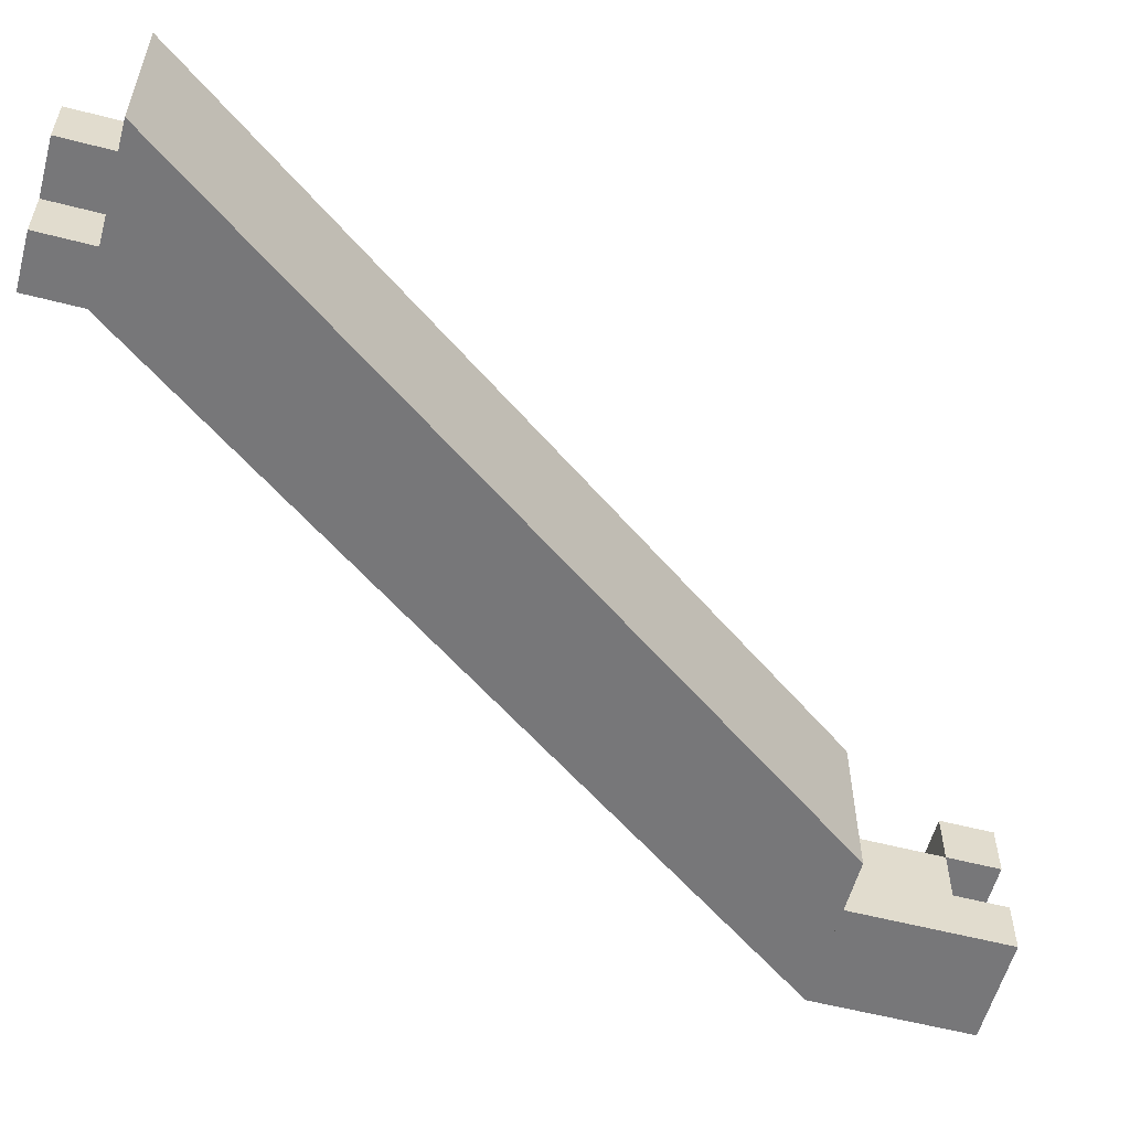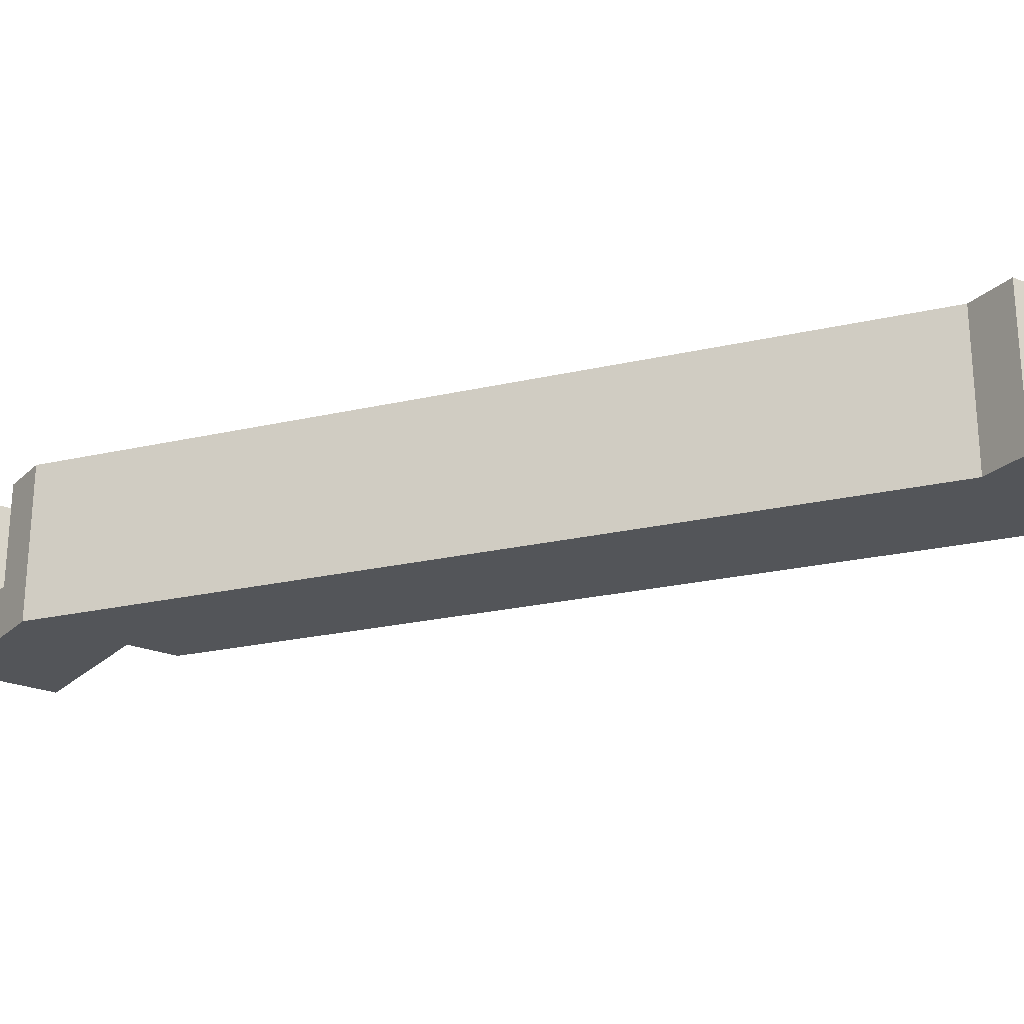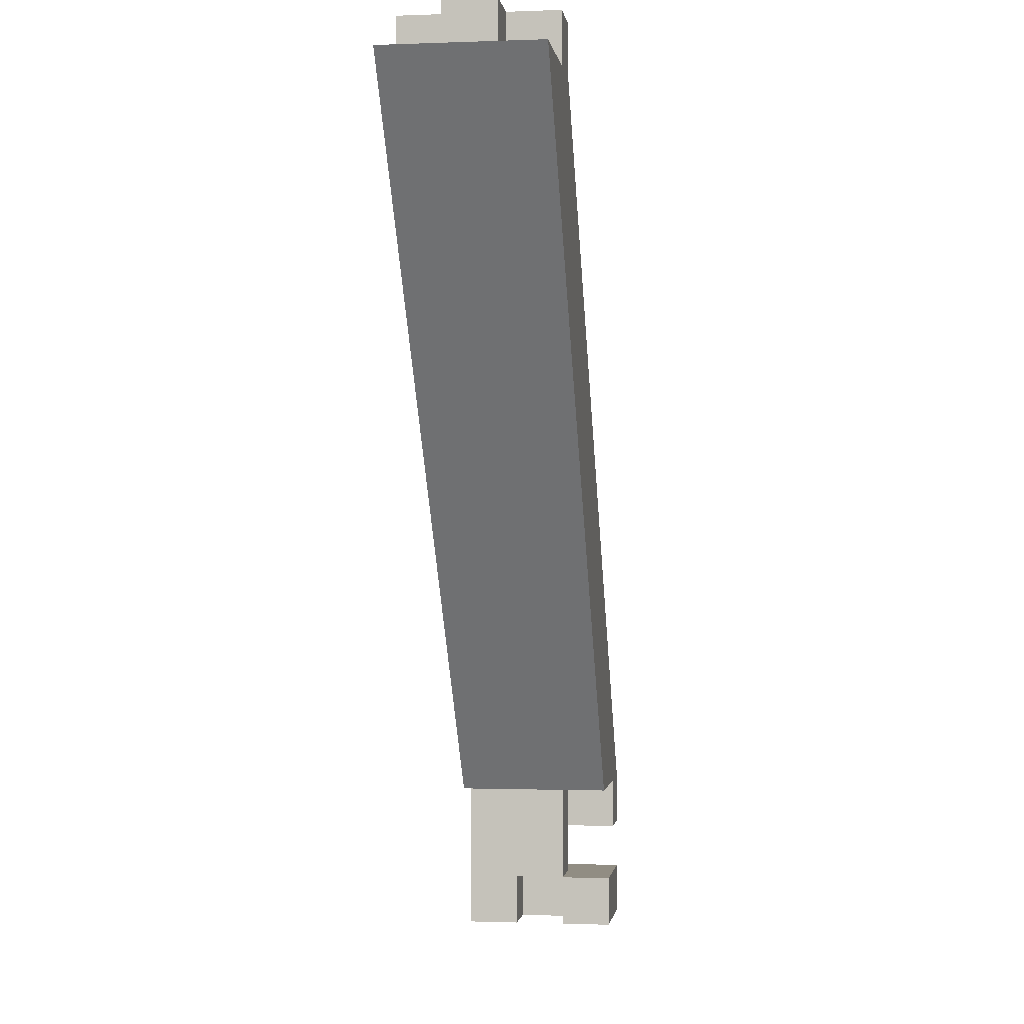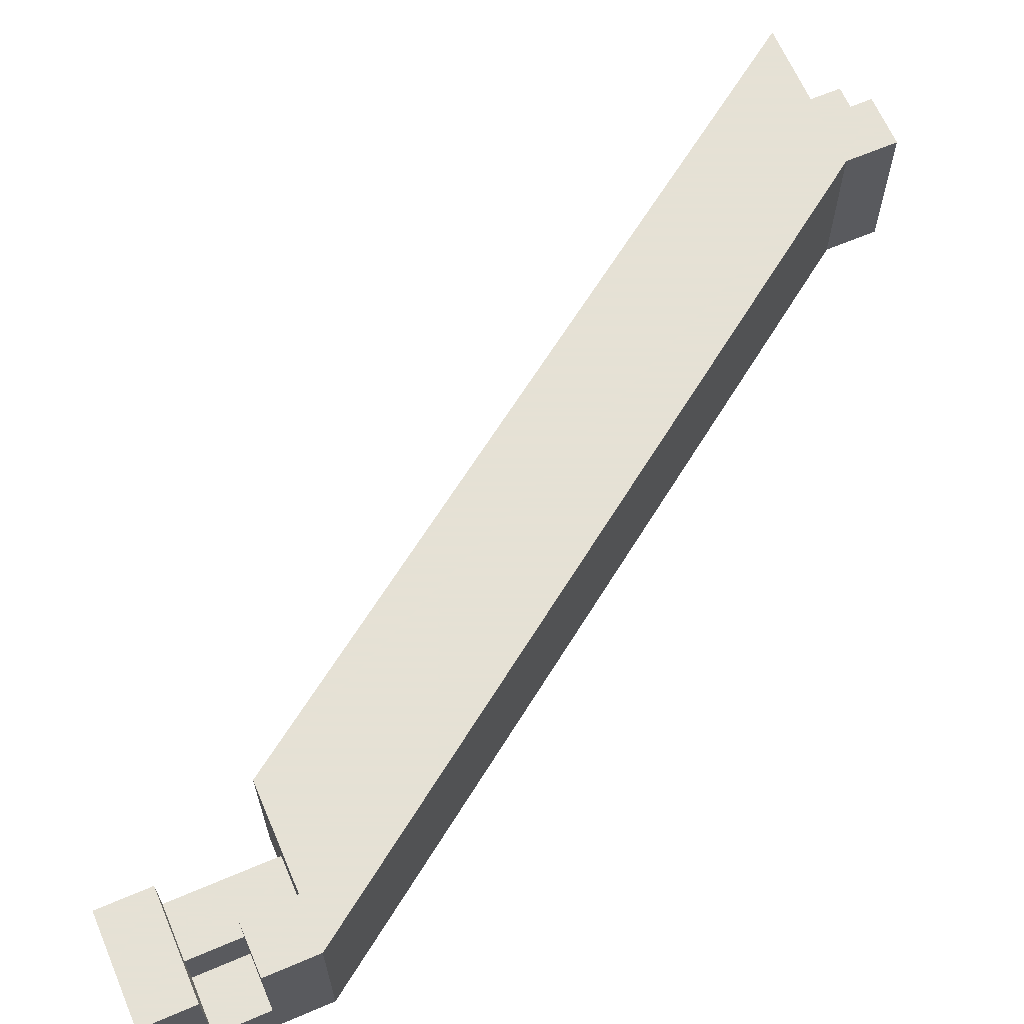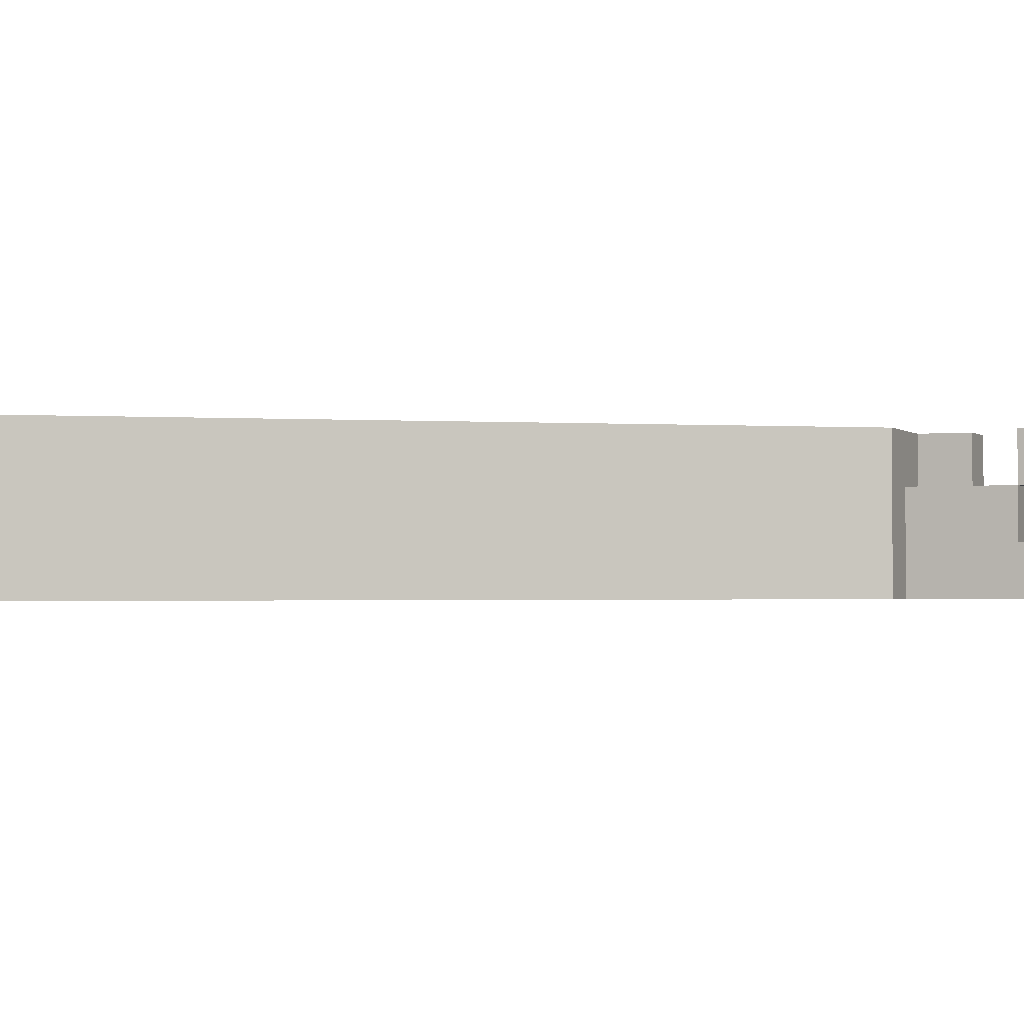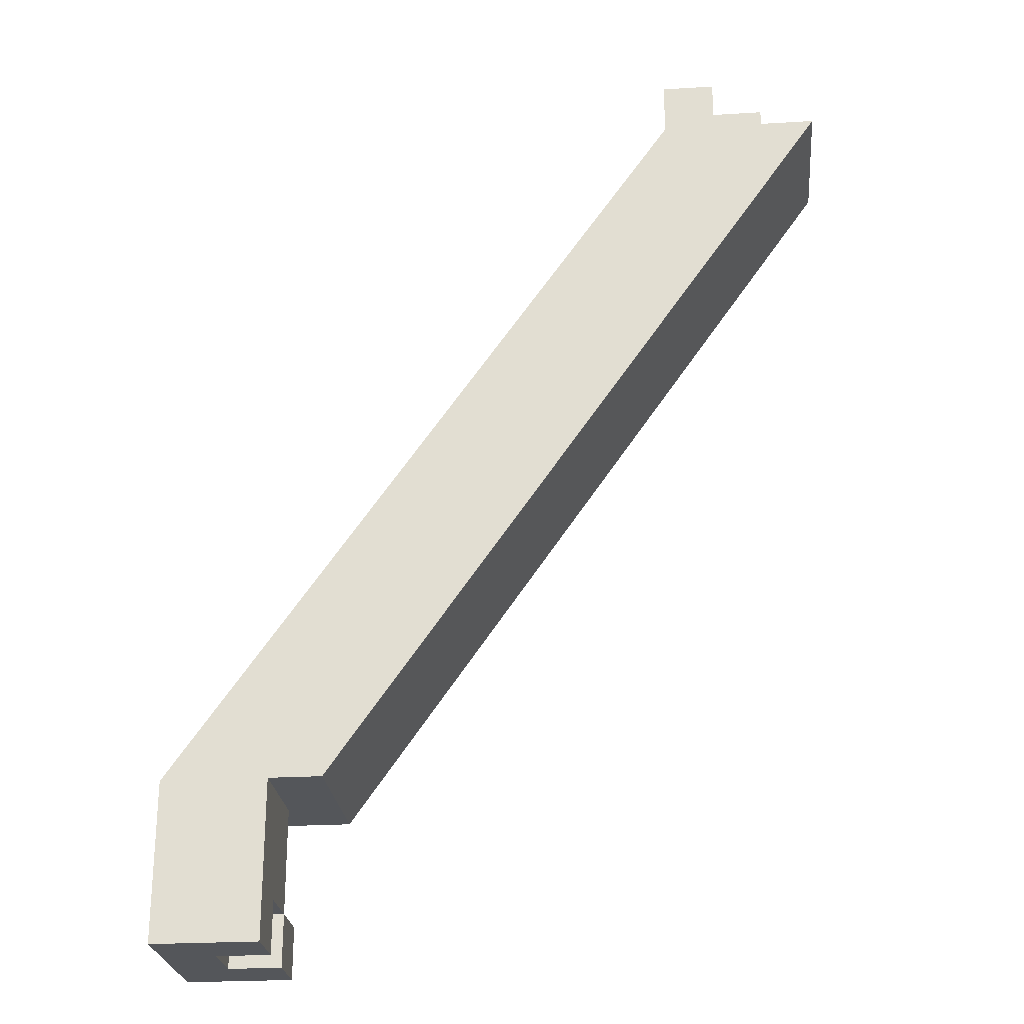
<metadata>
{"format":"obj","ext":"obj","renderer":"f3d","projection":"perspective","resolution":1024,"background":"white","views":[{"elev":-57.2,"azim":74.9,"up":"+Y"},{"elev":-24.2,"azim":-34.1,"up":"+Y"},{"elev":-1.1,"azim":98.0,"up":"+Z"},{"elev":64.9,"azim":-113.2,"up":"+Y"},{"elev":-1.5,"azim":112.1,"up":"+Y"},{"elev":-25.1,"azim":5.6,"up":"+Z"}]}
</metadata>
<code>
v 0.3549 0.1625 0.6367
v 0.4149 0.1625 0.6367
v 0.4149 0.2225 0.6367
v 0.3549 0.2225 0.6367
v 0.1625 0.1625 0.3633
v 0.1625 0.2225 0.3633
v 0.2225 0.2225 0.3633
v 0.2225 0.1625 0.3633
v 0.3549 0.1625 0.6367
v 0.3549 0.1625 0.6567
v 0.3549 0.1825 0.6367
v 0.3549 0.1825 0.6567
v 0.3749 0.1625 0.6367
v 0.3749 0.1625 0.6567
v 0.3749 0.1825 0.6367
v 0.3749 0.1825 0.6567
v 0.3549 0.1825 0.6367
v 0.3549 0.1825 0.6567
v 0.3549 0.2024 0.6367
v 0.3549 0.2024 0.6567
v 0.3749 0.1825 0.6367
v 0.3749 0.1825 0.6567
v 0.3749 0.2024 0.6367
v 0.3749 0.2024 0.6567
v 0.3549 0.2024 0.6367
v 0.3549 0.2024 0.6567
v 0.3549 0.2225 0.6367
v 0.3549 0.2225 0.6567
v 0.3749 0.2024 0.6367
v 0.3749 0.2024 0.6567
v 0.3749 0.2225 0.6367
v 0.3749 0.2225 0.6567
v 0.3749 0.1825 0.6367
v 0.3749 0.1825 0.6567
v 0.3749 0.2024 0.6367
v 0.3749 0.2024 0.6567
v 0.3949 0.1825 0.6367
v 0.3949 0.1825 0.6567
v 0.3949 0.2024 0.6367
v 0.3949 0.2024 0.6567
v 0.1625 0.1625 0.3033
v 0.1625 0.1625 0.3233
v 0.1625 0.1825 0.3033
v 0.1625 0.1825 0.3233
v 0.1825 0.1625 0.3033
v 0.1825 0.1625 0.3233
v 0.1825 0.1825 0.3033
v 0.1825 0.1825 0.3233
v 0.1625 0.1625 0.3233
v 0.1625 0.1625 0.3433
v 0.1625 0.1825 0.3233
v 0.1625 0.1825 0.3433
v 0.1825 0.1625 0.3233
v 0.1825 0.1625 0.3433
v 0.1825 0.1825 0.3233
v 0.1825 0.1825 0.3433
v 0.1625 0.1625 0.3433
v 0.1625 0.1625 0.3633
v 0.1625 0.1825 0.3433
v 0.1625 0.1825 0.3633
v 0.1825 0.1625 0.3433
v 0.1825 0.1625 0.3633
v 0.1825 0.1825 0.3433
v 0.1825 0.1825 0.3633
v 0.1625 0.1825 0.3033
v 0.1625 0.1825 0.3233
v 0.1625 0.2024 0.3033
v 0.1625 0.2024 0.3233
v 0.1825 0.1825 0.3033
v 0.1825 0.1825 0.3233
v 0.1825 0.2024 0.3033
v 0.1825 0.2024 0.3233
v 0.1625 0.1825 0.3433
v 0.1625 0.1825 0.3633
v 0.1625 0.2024 0.3433
v 0.1625 0.2024 0.3633
v 0.1825 0.1825 0.3433
v 0.1825 0.1825 0.3633
v 0.1825 0.2024 0.3433
v 0.1825 0.2024 0.3633
v 0.1625 0.2024 0.3033
v 0.1625 0.2024 0.3233
v 0.1625 0.2225 0.3033
v 0.1625 0.2225 0.3233
v 0.1825 0.2024 0.3033
v 0.1825 0.2024 0.3233
v 0.1825 0.2225 0.3033
v 0.1825 0.2225 0.3233
v 0.1625 0.2024 0.3433
v 0.1625 0.2024 0.3633
v 0.1625 0.2225 0.3433
v 0.1625 0.2225 0.3633
v 0.1825 0.2024 0.3433
v 0.1825 0.2024 0.3633
v 0.1825 0.2225 0.3433
v 0.1825 0.2225 0.3633
v 0.1825 0.1625 0.3033
v 0.1825 0.1625 0.3233
v 0.1825 0.1825 0.3033
v 0.1825 0.1825 0.3233
v 0.2024 0.1625 0.3033
v 0.2024 0.1625 0.3233
v 0.2024 0.1825 0.3033
v 0.2024 0.1825 0.3233
v 0.1825 0.1625 0.3233
v 0.1825 0.1625 0.3433
v 0.1825 0.1825 0.3233
v 0.1825 0.1825 0.3433
v 0.2024 0.1625 0.3233
v 0.2024 0.1625 0.3433
v 0.2024 0.1825 0.3233
v 0.2024 0.1825 0.3433
v 0.1825 0.1625 0.3433
v 0.1825 0.1625 0.3633
v 0.1825 0.1825 0.3433
v 0.1825 0.1825 0.3633
v 0.2024 0.1625 0.3433
v 0.2024 0.1625 0.3633
v 0.2024 0.1825 0.3433
v 0.2024 0.1825 0.3633
v 0.1825 0.1825 0.3233
v 0.1825 0.1825 0.3433
v 0.1825 0.2024 0.3233
v 0.1825 0.2024 0.3433
v 0.2024 0.1825 0.3233
v 0.2024 0.1825 0.3433
v 0.2024 0.2024 0.3233
v 0.2024 0.2024 0.3433
v 0.1825 0.1825 0.3433
v 0.1825 0.1825 0.3633
v 0.1825 0.2024 0.3433
v 0.1825 0.2024 0.3633
v 0.2024 0.1825 0.3433
v 0.2024 0.1825 0.3633
v 0.2024 0.2024 0.3433
v 0.2024 0.2024 0.3633
v 0.1825 0.2024 0.3033
v 0.1825 0.2024 0.3233
v 0.1825 0.2225 0.3033
v 0.1825 0.2225 0.3233
v 0.2024 0.2024 0.3033
v 0.2024 0.2024 0.3233
v 0.2024 0.2225 0.3033
v 0.2024 0.2225 0.3233
f 1 2 3
f 3 4 1
f 5 6 7
f 7 8 5
f 2 1 5
f 5 8 2
f 3 2 8
f 8 7 3
f 4 3 7
f 7 6 4
f 1 4 6
f 6 5 1
f 9 15 13
f 9 11 15
f 9 12 11
f 9 10 12
f 11 16 15
f 11 12 16
f 13 15 16
f 13 16 14
f 9 13 14
f 9 14 10
f 10 14 16
f 10 16 12
f 17 23 21
f 17 19 23
f 17 20 19
f 17 18 20
f 19 24 23
f 19 20 24
f 21 23 24
f 21 24 22
f 17 21 22
f 17 22 18
f 18 22 24
f 18 24 20
f 25 31 29
f 25 27 31
f 25 28 27
f 25 26 28
f 27 32 31
f 27 28 32
f 29 31 32
f 29 32 30
f 25 29 30
f 25 30 26
f 26 30 32
f 26 32 28
f 33 39 37
f 33 35 39
f 33 36 35
f 33 34 36
f 35 40 39
f 35 36 40
f 37 39 40
f 37 40 38
f 33 37 38
f 33 38 34
f 34 38 40
f 34 40 36
f 41 47 45
f 41 43 47
f 41 44 43
f 41 42 44
f 43 48 47
f 43 44 48
f 45 47 48
f 45 48 46
f 41 45 46
f 41 46 42
f 42 46 48
f 42 48 44
f 49 55 53
f 49 51 55
f 49 52 51
f 49 50 52
f 51 56 55
f 51 52 56
f 53 55 56
f 53 56 54
f 49 53 54
f 49 54 50
f 50 54 56
f 50 56 52
f 57 63 61
f 57 59 63
f 57 60 59
f 57 58 60
f 59 64 63
f 59 60 64
f 61 63 64
f 61 64 62
f 57 61 62
f 57 62 58
f 58 62 64
f 58 64 60
f 65 71 69
f 65 67 71
f 65 68 67
f 65 66 68
f 67 72 71
f 67 68 72
f 69 71 72
f 69 72 70
f 65 69 70
f 65 70 66
f 66 70 72
f 66 72 68
f 73 79 77
f 73 75 79
f 73 76 75
f 73 74 76
f 75 80 79
f 75 76 80
f 77 79 80
f 77 80 78
f 73 77 78
f 73 78 74
f 74 78 80
f 74 80 76
f 81 87 85
f 81 83 87
f 81 84 83
f 81 82 84
f 83 88 87
f 83 84 88
f 85 87 88
f 85 88 86
f 81 85 86
f 81 86 82
f 82 86 88
f 82 88 84
f 89 95 93
f 89 91 95
f 89 92 91
f 89 90 92
f 91 96 95
f 91 92 96
f 93 95 96
f 93 96 94
f 89 93 94
f 89 94 90
f 90 94 96
f 90 96 92
f 97 103 101
f 97 99 103
f 97 100 99
f 97 98 100
f 99 104 103
f 99 100 104
f 101 103 104
f 101 104 102
f 97 101 102
f 97 102 98
f 98 102 104
f 98 104 100
f 105 111 109
f 105 107 111
f 105 108 107
f 105 106 108
f 107 112 111
f 107 108 112
f 109 111 112
f 109 112 110
f 105 109 110
f 105 110 106
f 106 110 112
f 106 112 108
f 113 119 117
f 113 115 119
f 113 116 115
f 113 114 116
f 115 120 119
f 115 116 120
f 117 119 120
f 117 120 118
f 113 117 118
f 113 118 114
f 114 118 120
f 114 120 116
f 121 127 125
f 121 123 127
f 121 124 123
f 121 122 124
f 123 128 127
f 123 124 128
f 125 127 128
f 125 128 126
f 121 125 126
f 121 126 122
f 122 126 128
f 122 128 124
f 129 135 133
f 129 131 135
f 129 132 131
f 129 130 132
f 131 136 135
f 131 132 136
f 133 135 136
f 133 136 134
f 129 133 134
f 129 134 130
f 130 134 136
f 130 136 132
f 137 143 141
f 137 139 143
f 137 140 139
f 137 138 140
f 139 144 143
f 139 140 144
f 141 143 144
f 141 144 142
f 137 141 142
f 137 142 138
f 138 142 144
f 138 144 140

</code>
